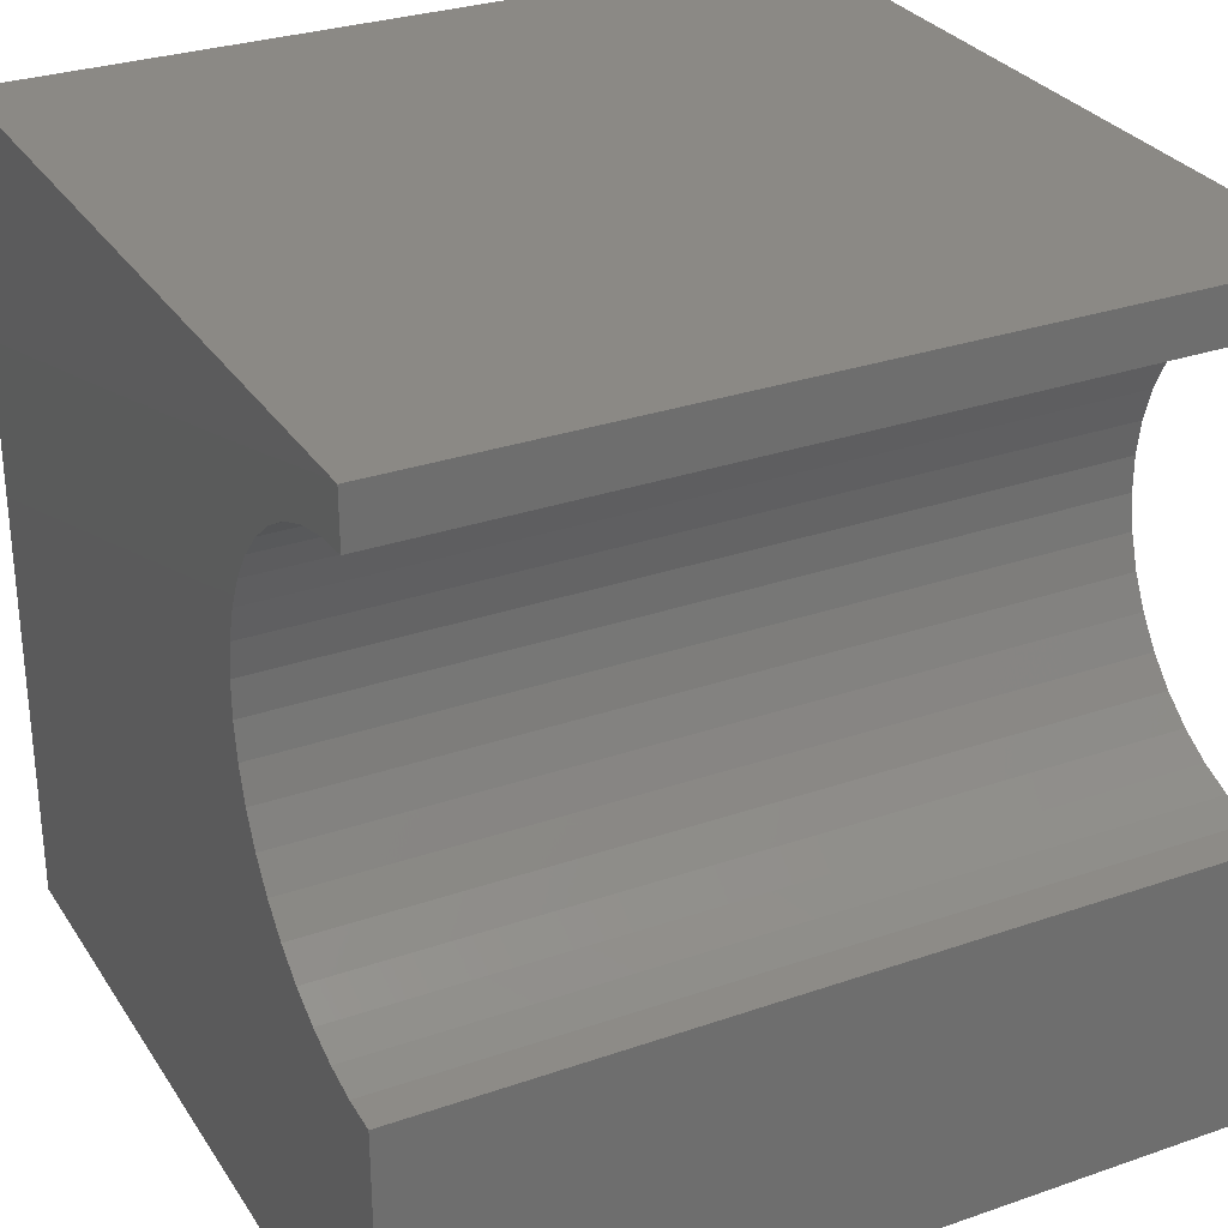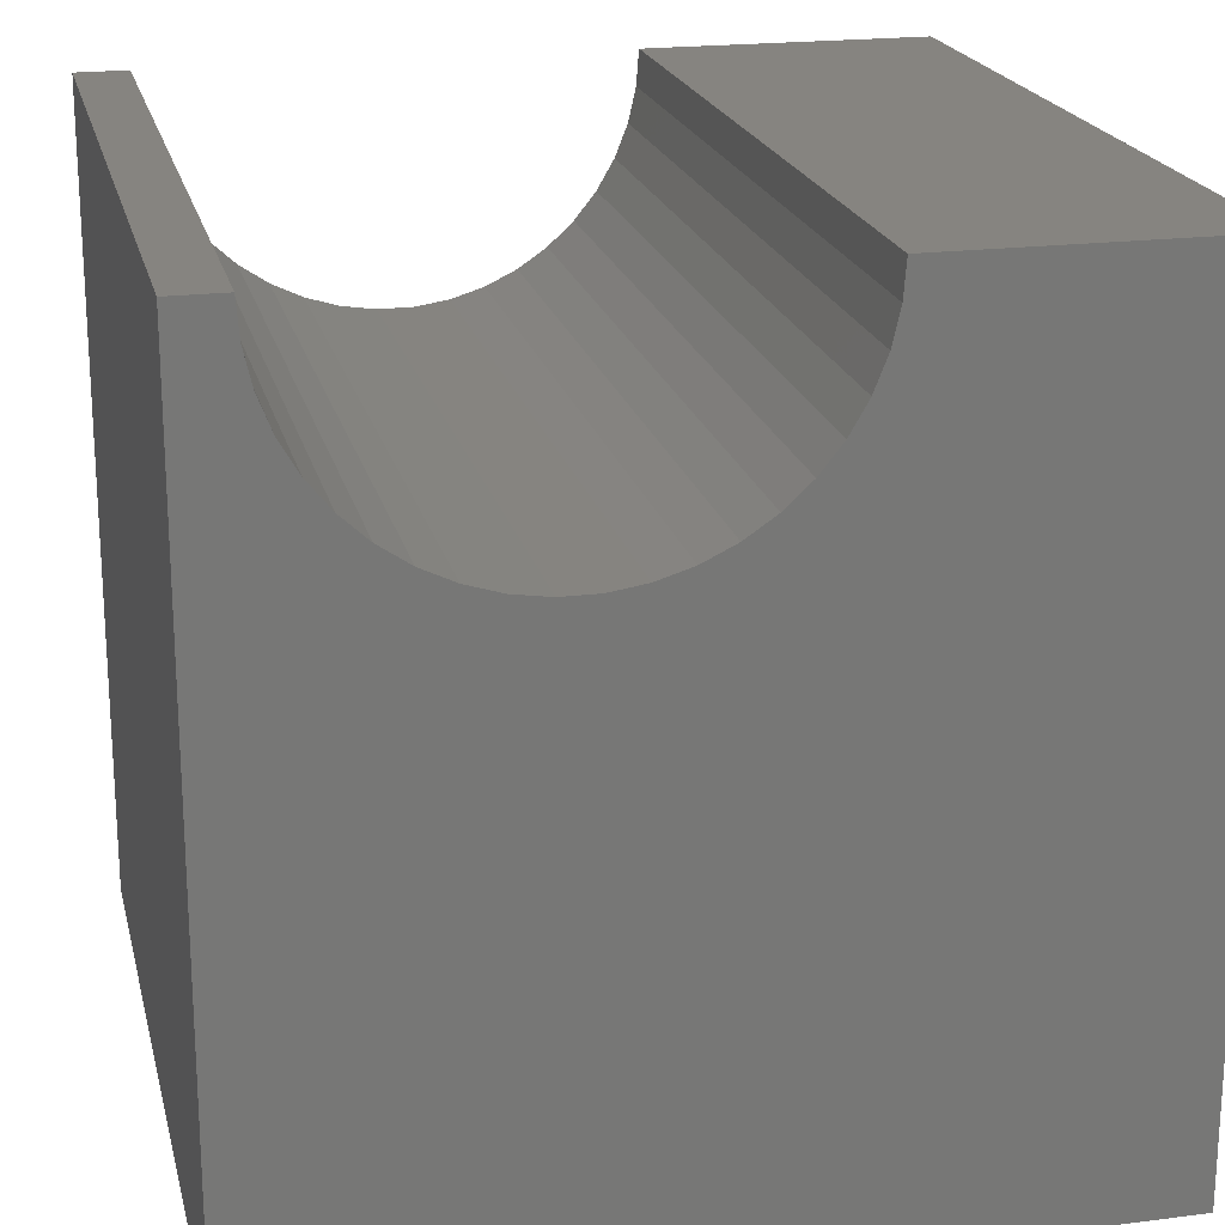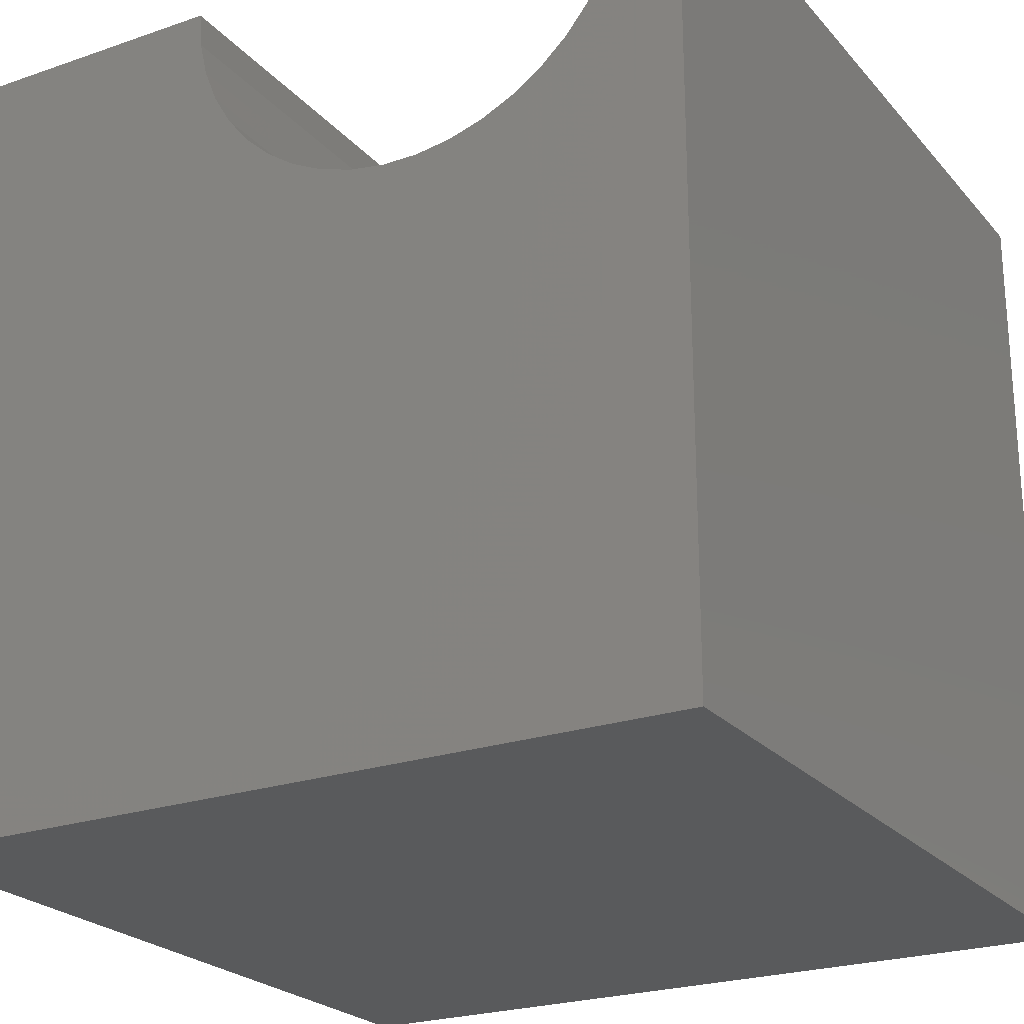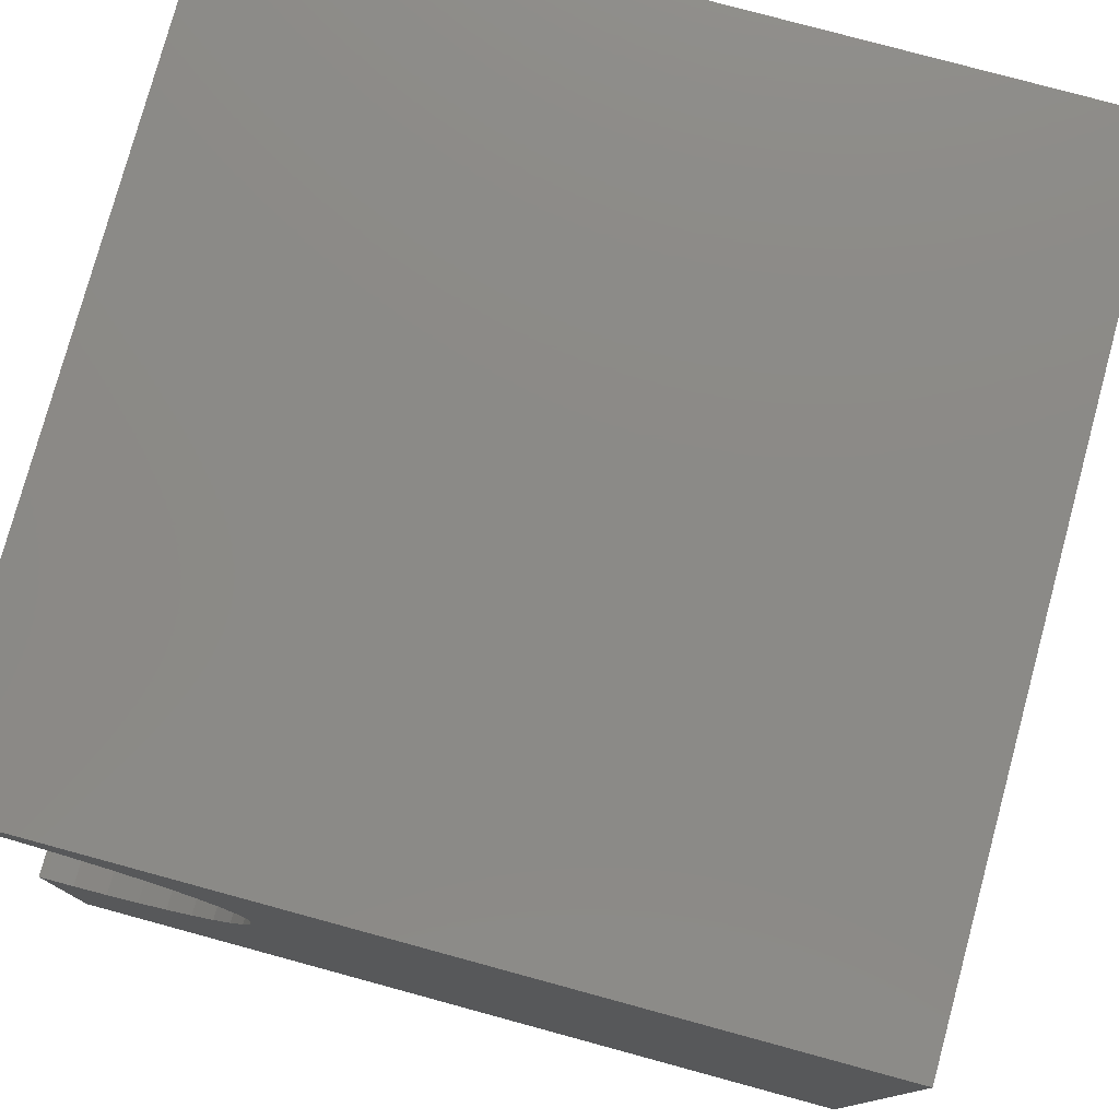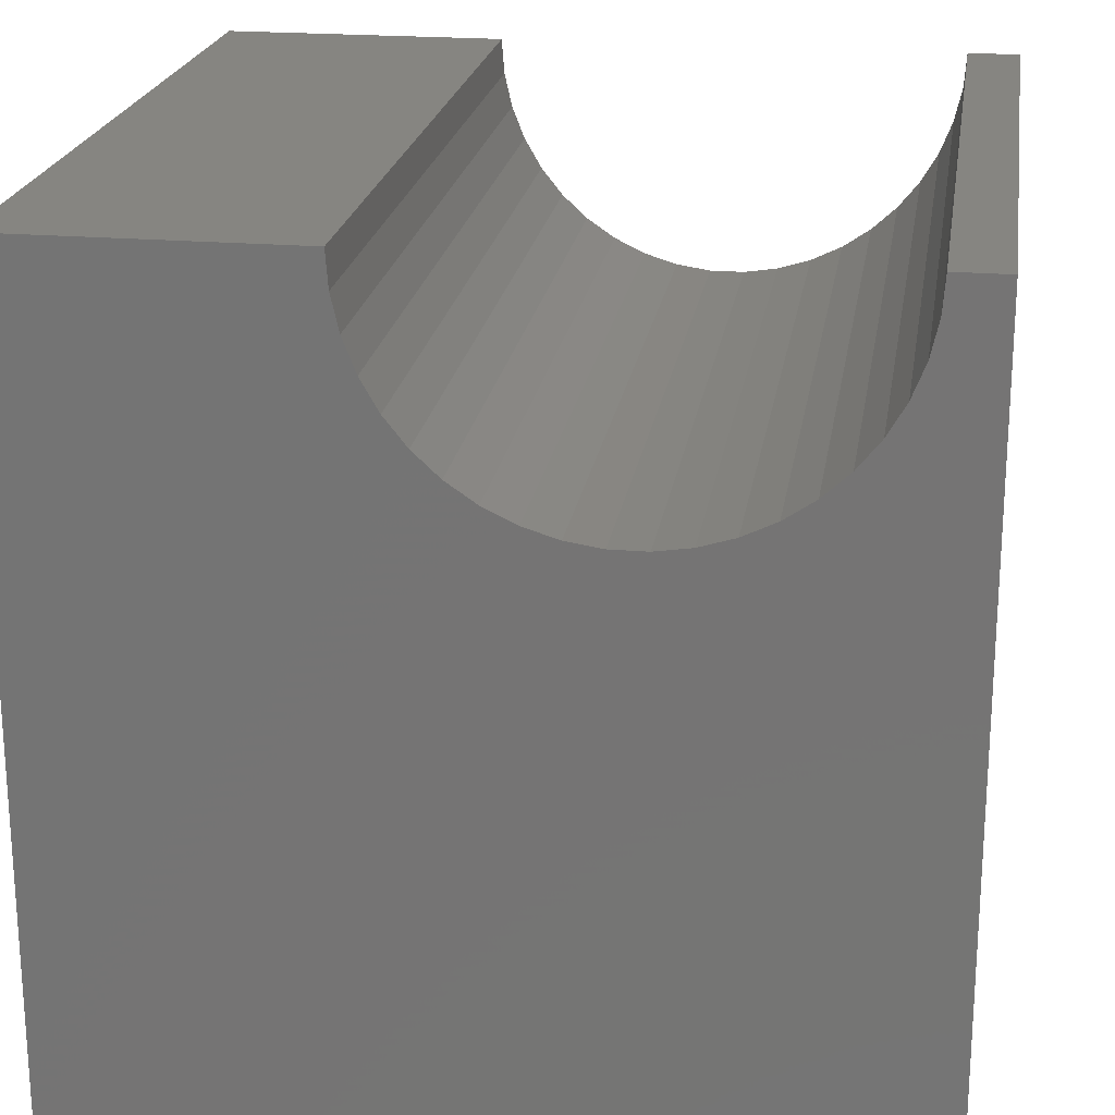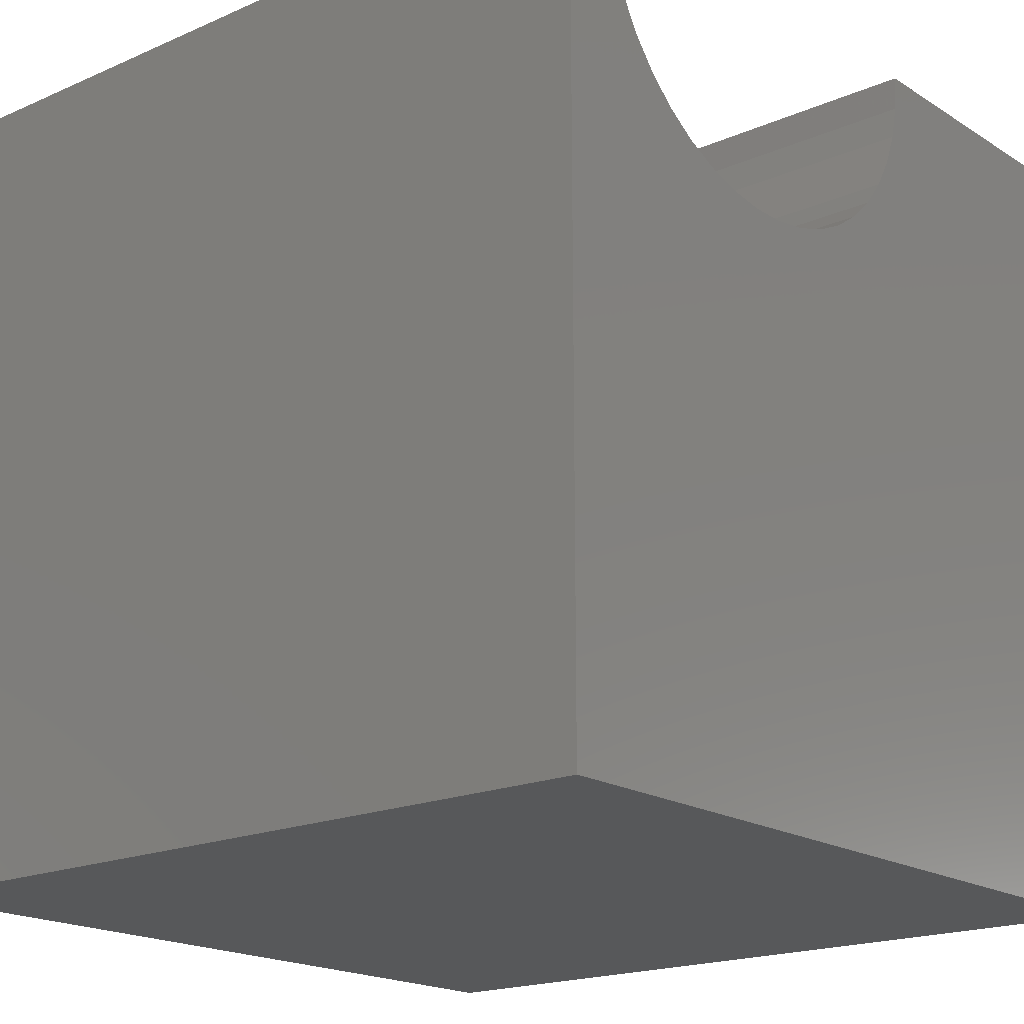
<metadata>
{"format":"stl","ext":"stl","renderer":"f3d","projection":"perspective","resolution":1024,"background":"white","views":[{"elev":29.6,"azim":-27.0,"up":"+Y"},{"elev":20.4,"azim":-103.0,"up":"+Z"},{"elev":-23.6,"azim":120.1,"up":"+Z"},{"elev":78.1,"azim":105.2,"up":"+Y"},{"elev":21.4,"azim":98.6,"up":"+Z"},{"elev":-18.6,"azim":-140.0,"up":"+Z"}]}
</metadata>
<code>
# stl→obj: 52 verts, 100 faces
v 10 9.36 10
v 10 10 10
v 0 9.36 10
v 0 10 10
v 0 9.327 9.566
v 0 10 0
v 0 9.071 8.736
v 0 9.23 9.141
v 0 3.532 10
v 0 3.565 9.566
v 0 0 10
v 0 3.662 9.141
v 0 0 0
v 0 3.821 8.736
v 0 4.039 8.359
v 0 7.903 7.477
v 0 8.263 7.722
v 0 6.664 7.094
v 0 7.094 7.159
v 0 7.511 7.288
v 0 8.582 8.018
v 0 8.854 8.359
v 0 4.31 8.018
v 0 4.629 7.722
v 0 4.989 7.477
v 0 5.382 7.288
v 0 5.798 7.159
v 0 6.228 7.094
v 10 3.532 10
v 10 0 10
v 10 3.565 9.566
v 10 9.327 9.566
v 10 9.23 9.141
v 10 10 0
v 10 9.071 8.736
v 10 4.039 8.359
v 10 3.821 8.736
v 10 0 0
v 10 3.662 9.141
v 10 8.854 8.359
v 10 8.582 8.018
v 10 8.263 7.722
v 10 7.903 7.477
v 10 7.511 7.288
v 10 7.094 7.159
v 10 5.382 7.288
v 10 4.989 7.477
v 10 6.664 7.094
v 10 6.228 7.094
v 10 5.798 7.159
v 10 4.629 7.722
v 10 4.31 8.018
f 1 2 3
f 3 2 4
f 5 3 4
f 6 7 4
f 4 7 8
f 4 8 5
f 9 10 11
f 11 10 12
f 11 12 13
f 13 12 14
f 13 14 15
f 6 16 17
f 18 19 6
f 6 19 20
f 6 20 16
f 17 21 6
f 6 21 22
f 6 22 7
f 15 23 13
f 13 23 24
f 13 24 25
f 25 26 13
f 13 26 27
f 13 27 6
f 6 27 28
f 6 28 18
f 9 11 29
f 29 11 30
f 31 29 30
f 1 32 2
f 2 32 33
f 2 33 34
f 34 33 35
f 36 37 38
f 38 37 30
f 30 37 39
f 30 39 31
f 35 40 34
f 34 40 41
f 34 41 42
f 42 43 34
f 34 43 44
f 34 44 45
f 38 46 47
f 45 48 34
f 34 48 49
f 34 49 38
f 38 49 50
f 38 50 46
f 47 51 38
f 38 51 52
f 38 52 36
f 6 34 13
f 13 34 38
f 2 34 4
f 4 34 6
f 38 30 13
f 13 30 11
f 9 29 31
f 9 31 10
f 10 31 39
f 10 39 12
f 12 39 37
f 12 37 14
f 14 37 36
f 14 36 15
f 15 36 52
f 15 52 23
f 23 52 51
f 23 51 24
f 24 51 47
f 24 47 25
f 25 47 46
f 25 46 26
f 26 46 50
f 26 50 27
f 27 50 49
f 27 49 28
f 28 49 48
f 28 48 18
f 18 48 45
f 18 45 19
f 19 45 44
f 19 44 20
f 20 44 43
f 20 43 16
f 16 43 42
f 16 42 17
f 17 42 41
f 17 41 21
f 21 41 40
f 21 40 22
f 22 40 35
f 22 35 7
f 7 35 33
f 7 33 8
f 8 33 32
f 8 32 5
f 5 32 1
f 5 1 3

</code>
